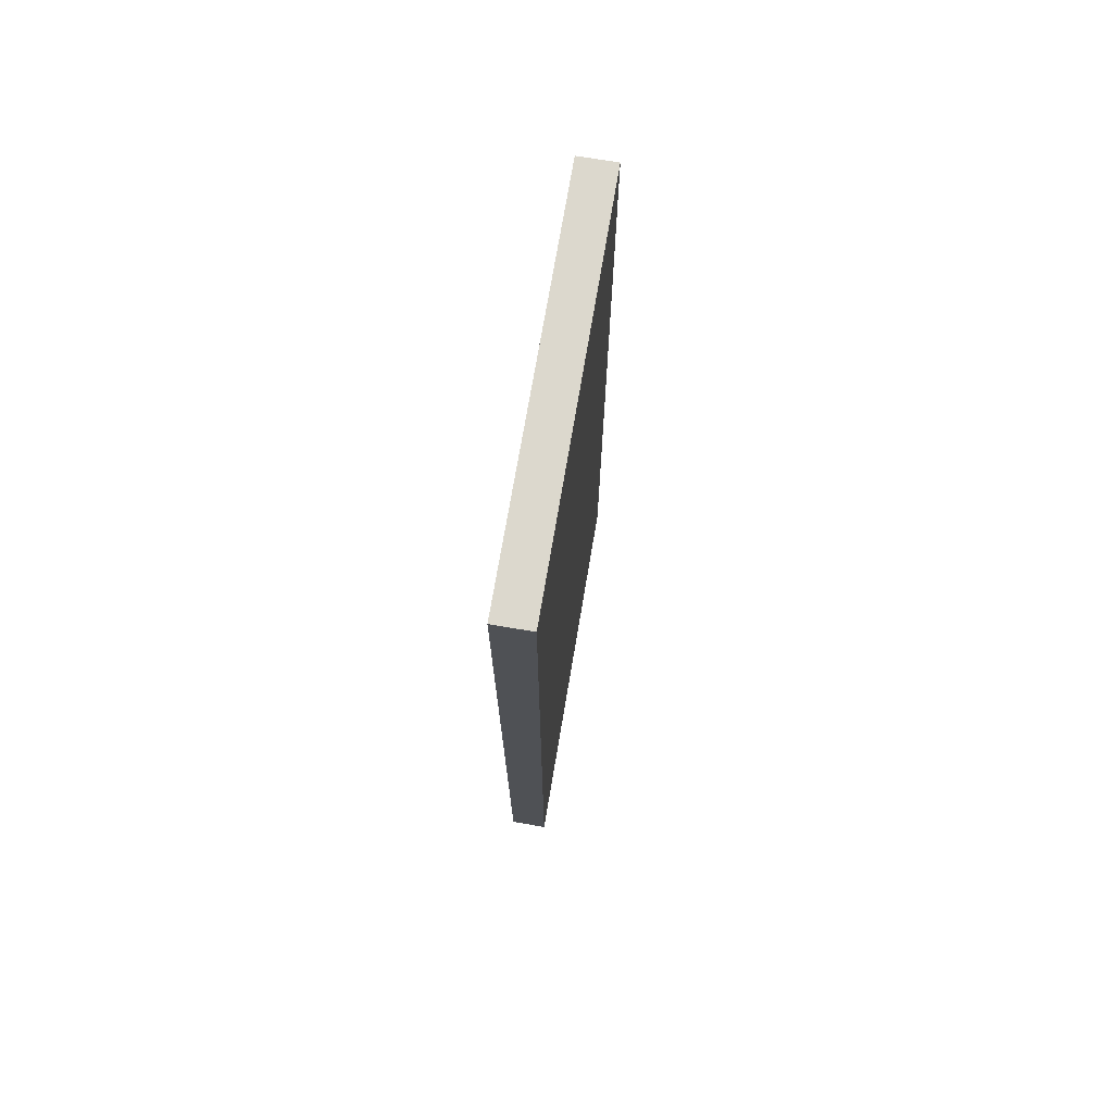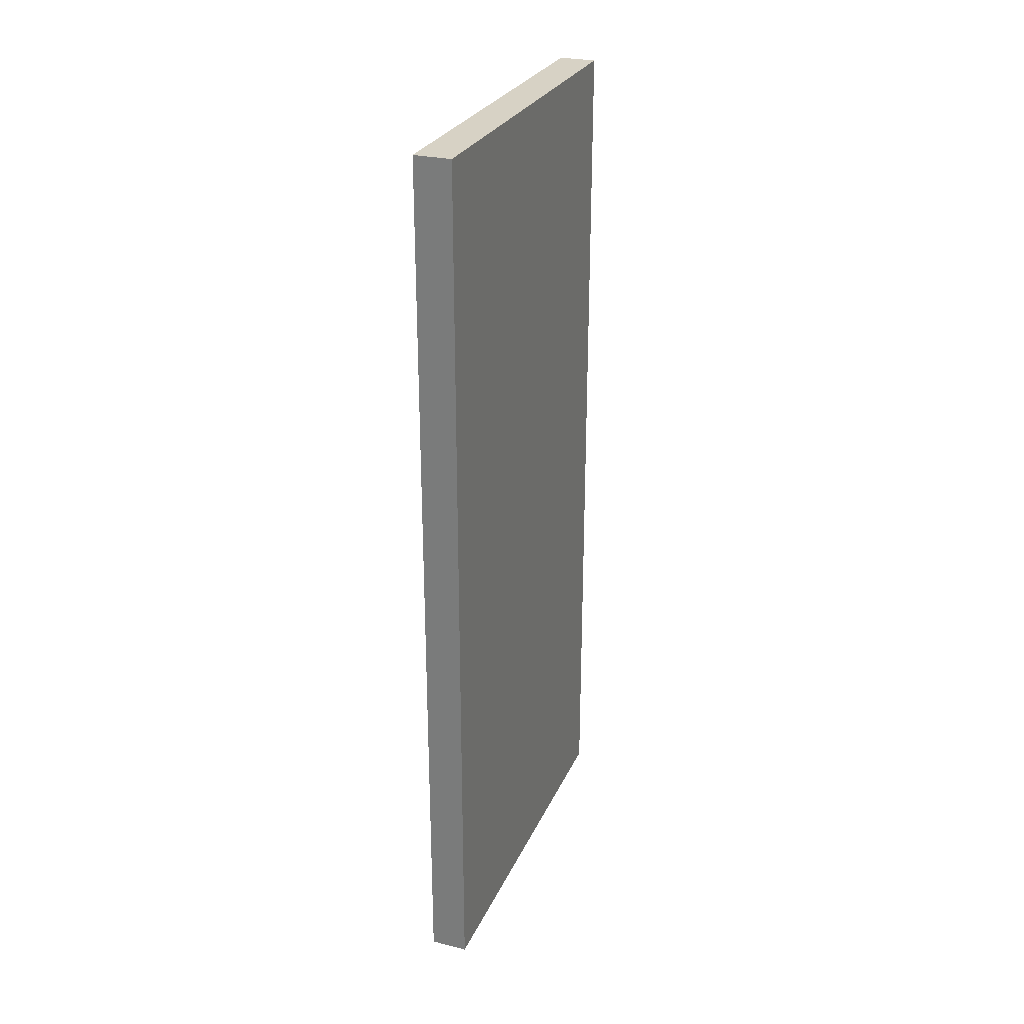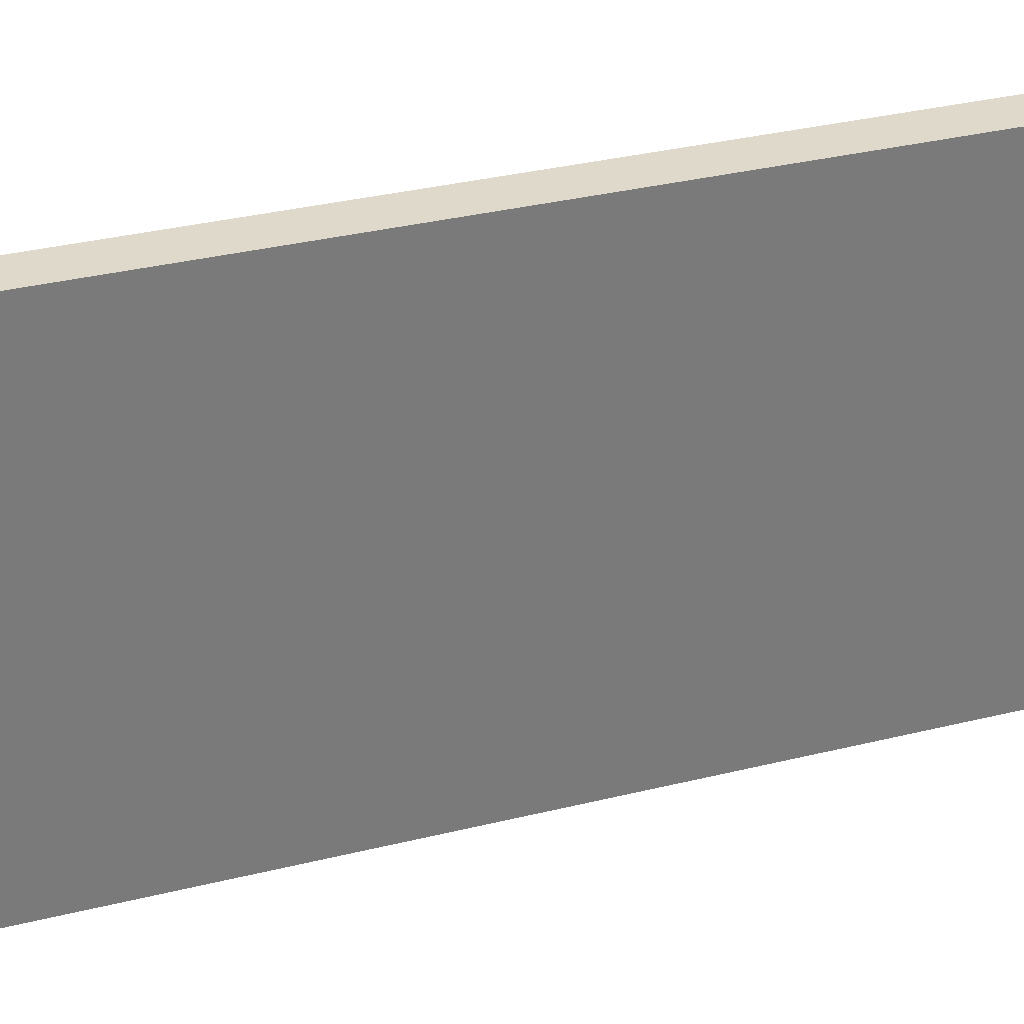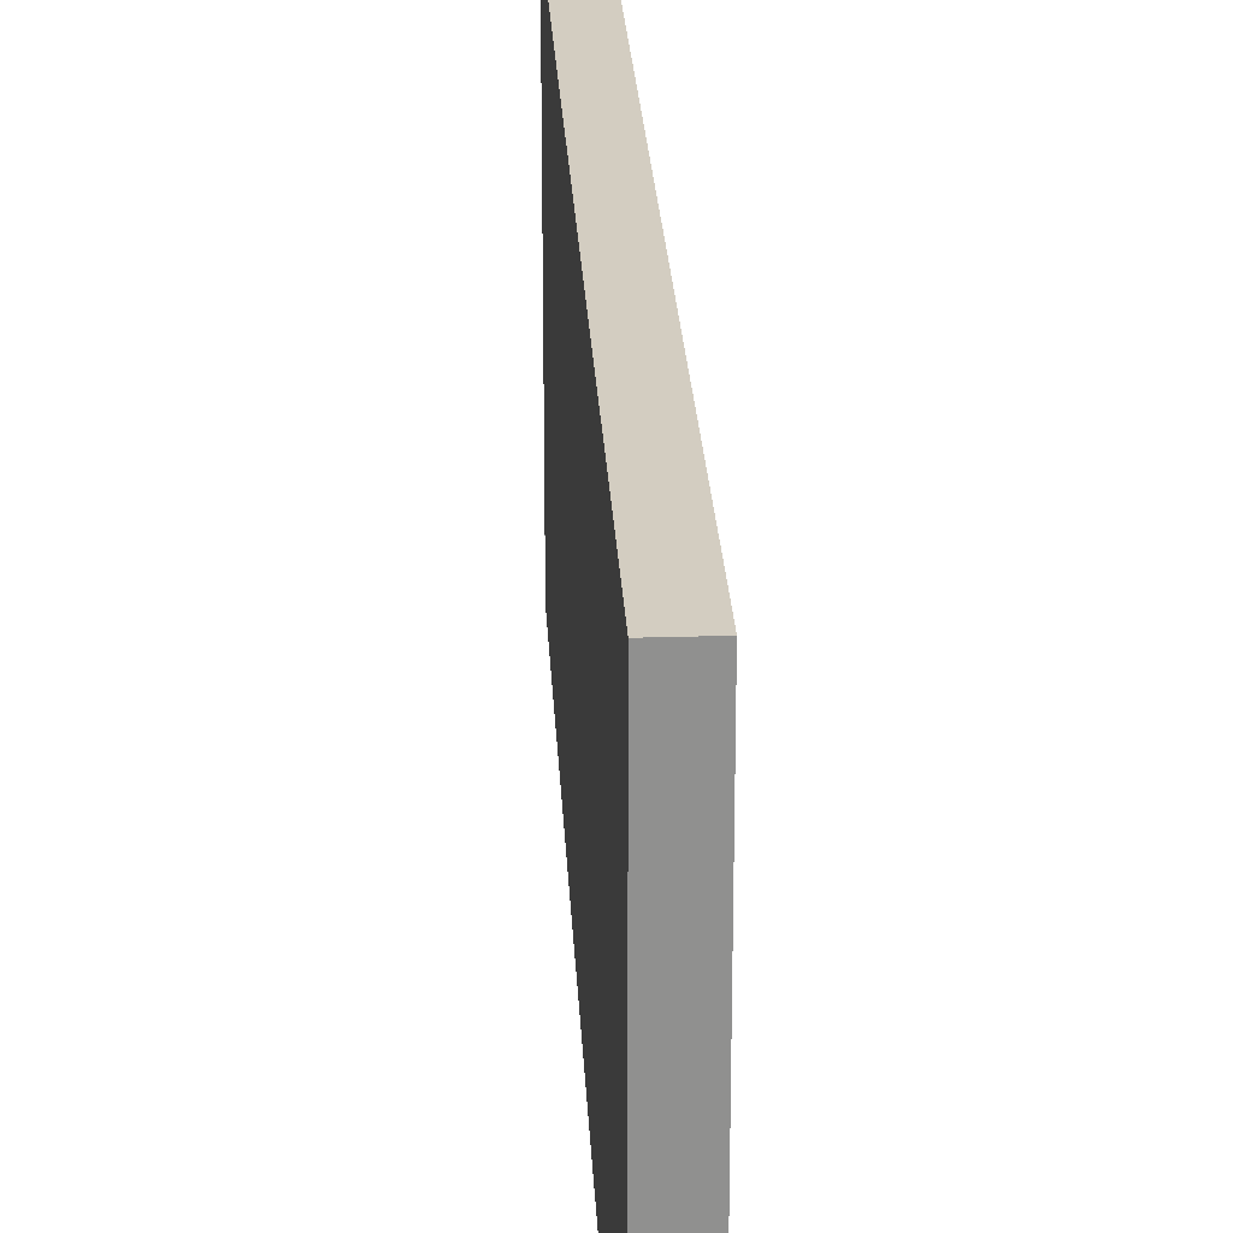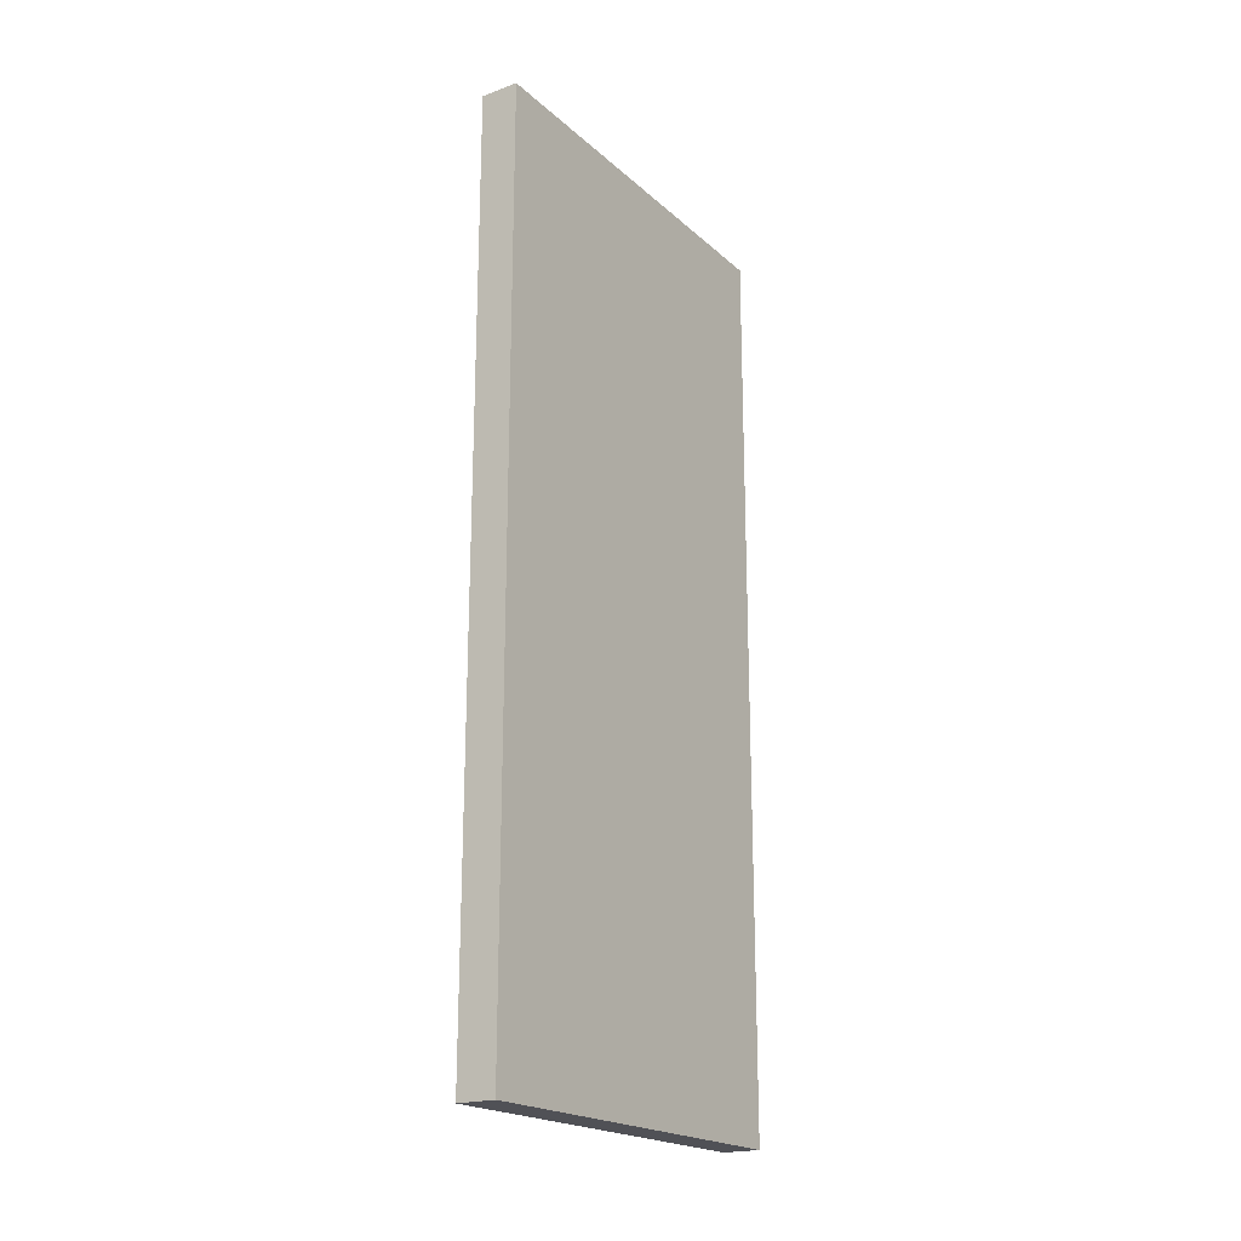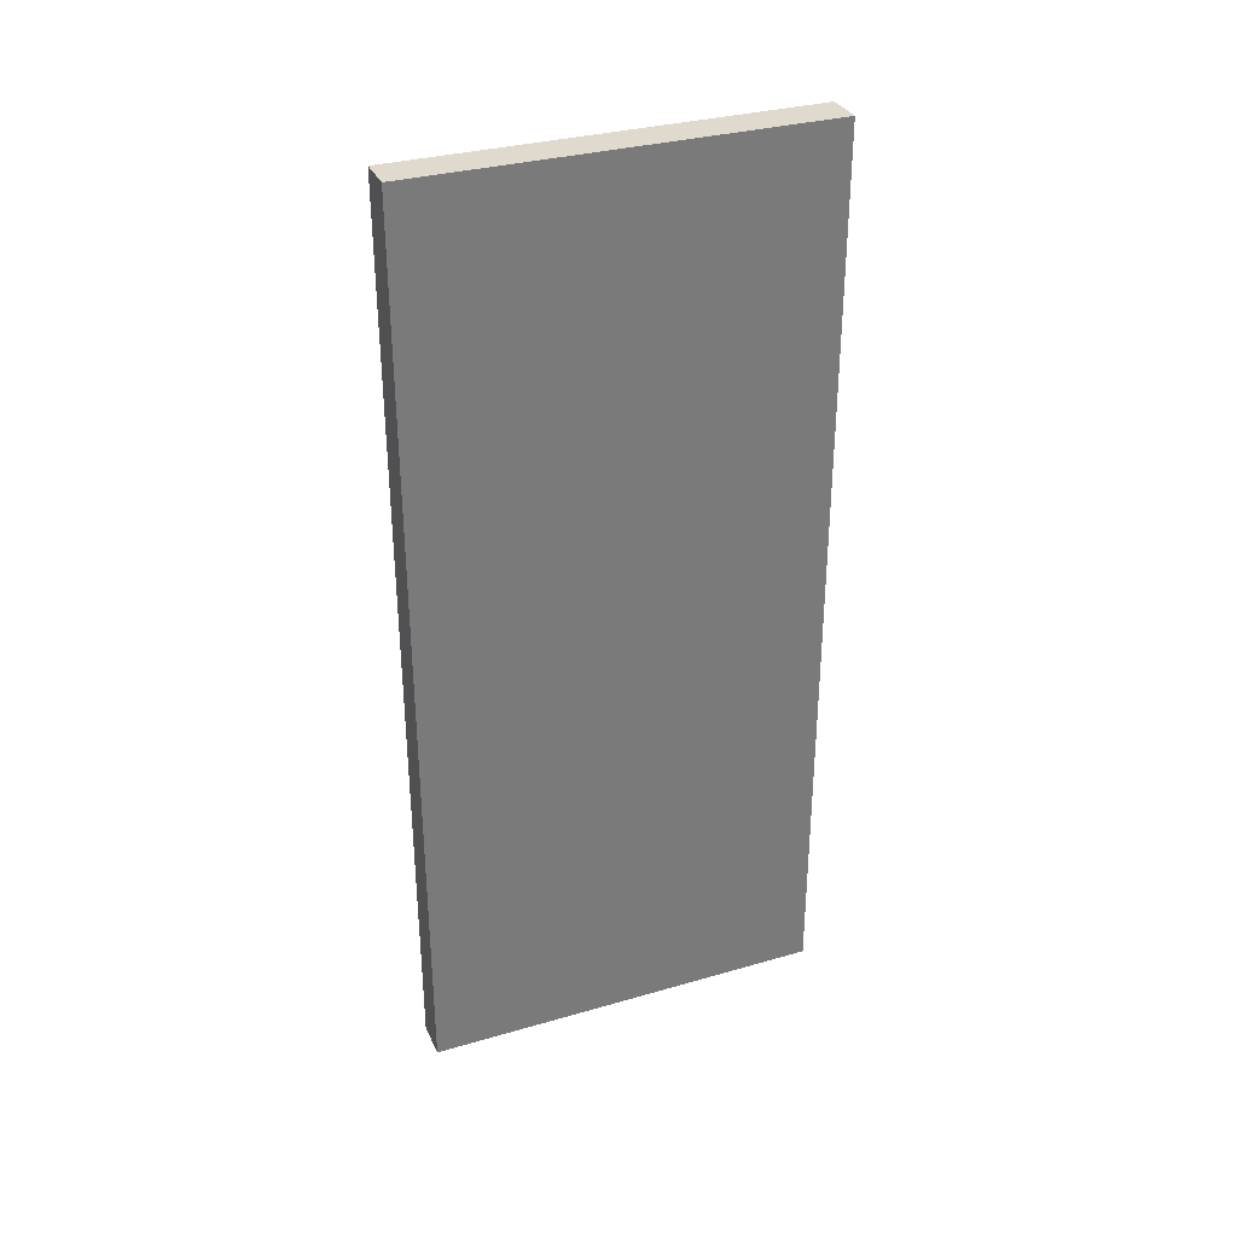
<metadata>
{"format":"obj","ext":"obj","renderer":"f3d","projection":"perspective","resolution":1024,"background":"white","views":[{"elev":72.6,"azim":-170.4,"up":"+Z"},{"elev":27.5,"azim":20.6,"up":"+Z"},{"elev":32.3,"azim":-109.3,"up":"+Y"},{"elev":24.8,"azim":-2.9,"up":"+Y"},{"elev":-20.4,"azim":33.2,"up":"+Z"},{"elev":32.7,"azim":68.2,"up":"+Z"}]}
</metadata>
<code>
v 0 5 6.5
v 0 -11 6.5
v 1.5 -11 6.5
v 1.5 5 6.5
v 0 5 -29.5
v 0 5 6.5
v 1.5 5 6.5
v 1.5 5 -29.5
v 0 -11 -29.5
v 0 5 -29.5
v 1.5 5 -29.5
v 1.5 -11 -29.5
v 0 -11 6.5
v 0 -11 -29.5
v 1.5 -11 -29.5
v 1.5 -11 6.5
v 1.5 -11 6.5
v 1.5 -11 -29.5
v 1.5 5 -29.5
v 1.5 5 6.5
v 0 -11 -29.5
v 0 -11 6.5
v 0 5 6.5
v 0 5 -29.5
g 54c68358-e2bd-11ea-84b1-54bf646e7e1f
f 1 2 4
f 4 2 3
g 54c85864-e2bd-11ea-9bf1-54bf646e7e1f
f 5 6 8
f 8 6 7
g 54c9b842-e2bd-11ea-bcee-54bf646e7e1f
f 9 10 12
f 12 10 11
g 54cb3f00-e2bd-11ea-ba49-54bf646e7e1f
f 13 14 16
f 16 14 15
g 54cc77b6-e2bd-11ea-a59c-54bf646e7e1f
f 17 18 20
f 20 18 19
g 54cdd77a-e2bd-11ea-b356-54bf646e7e1f
f 21 22 24
f 24 22 23

</code>
